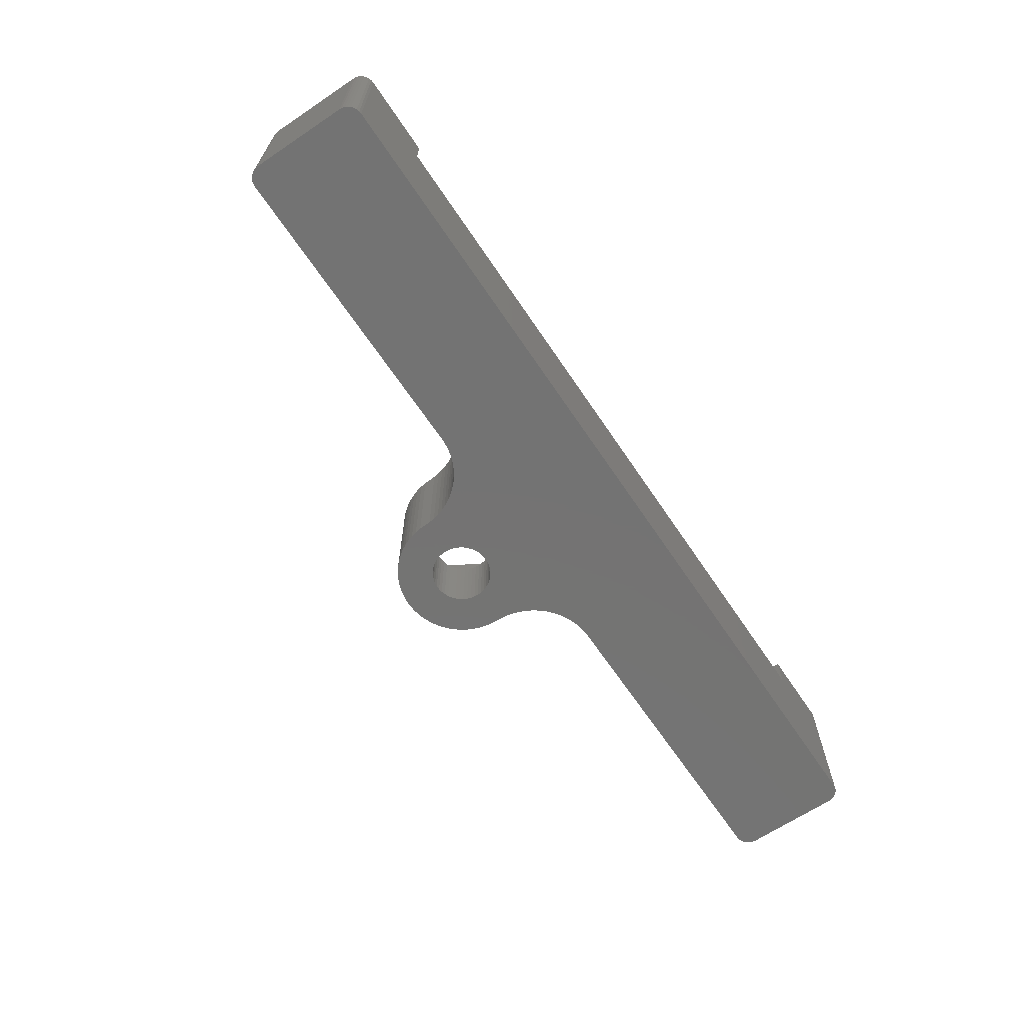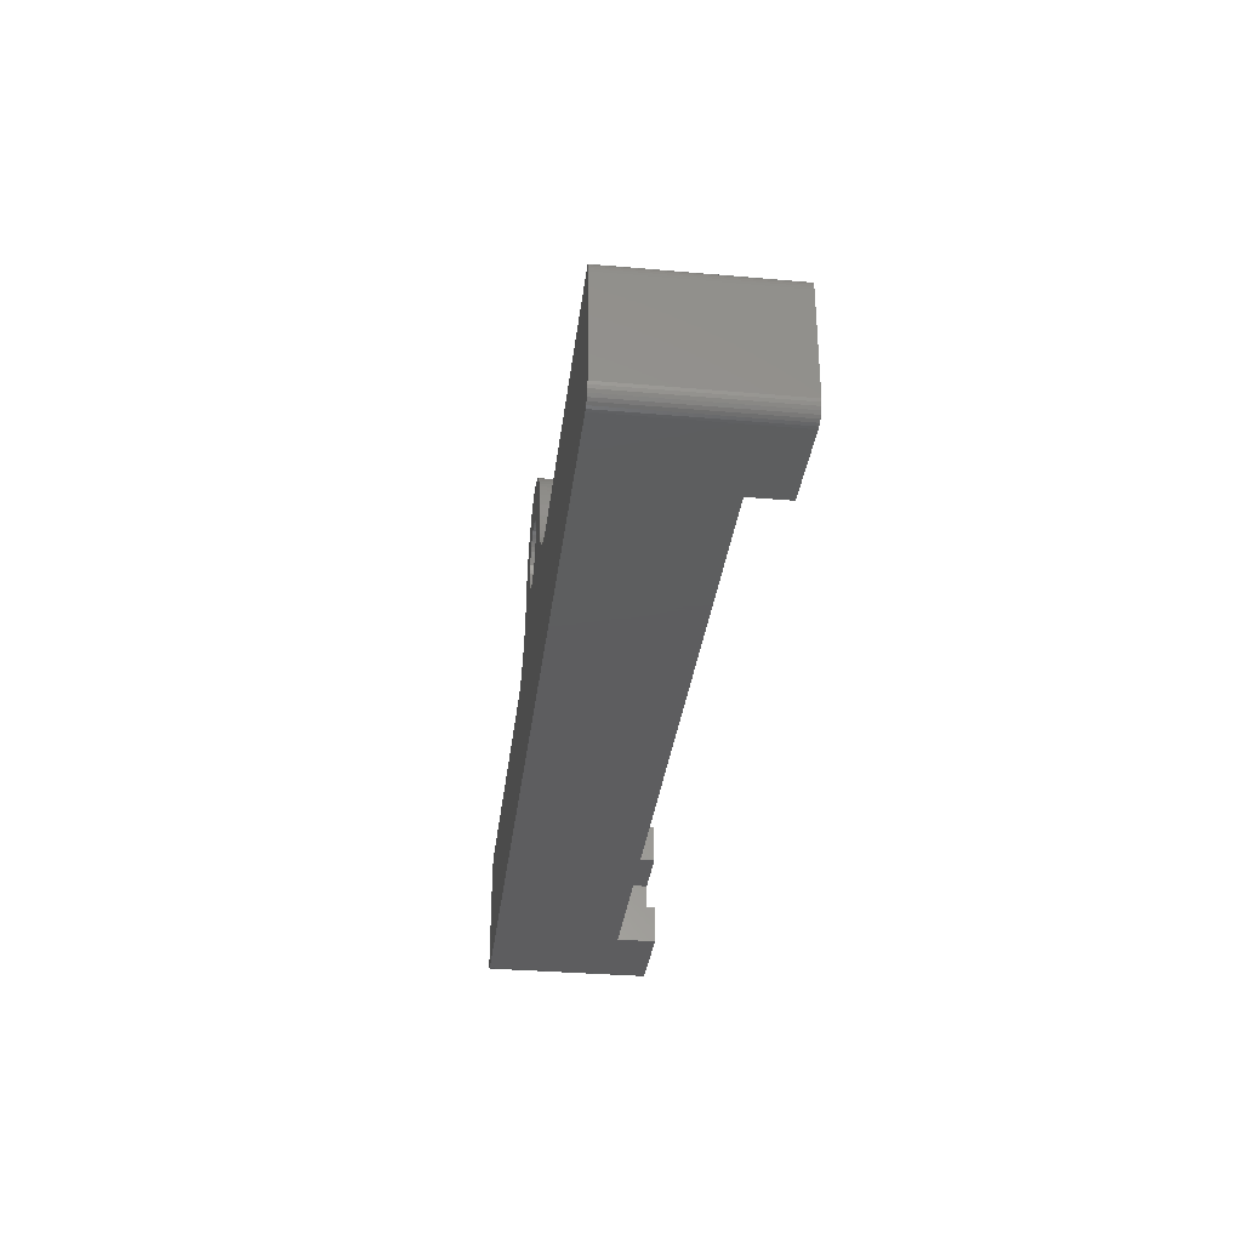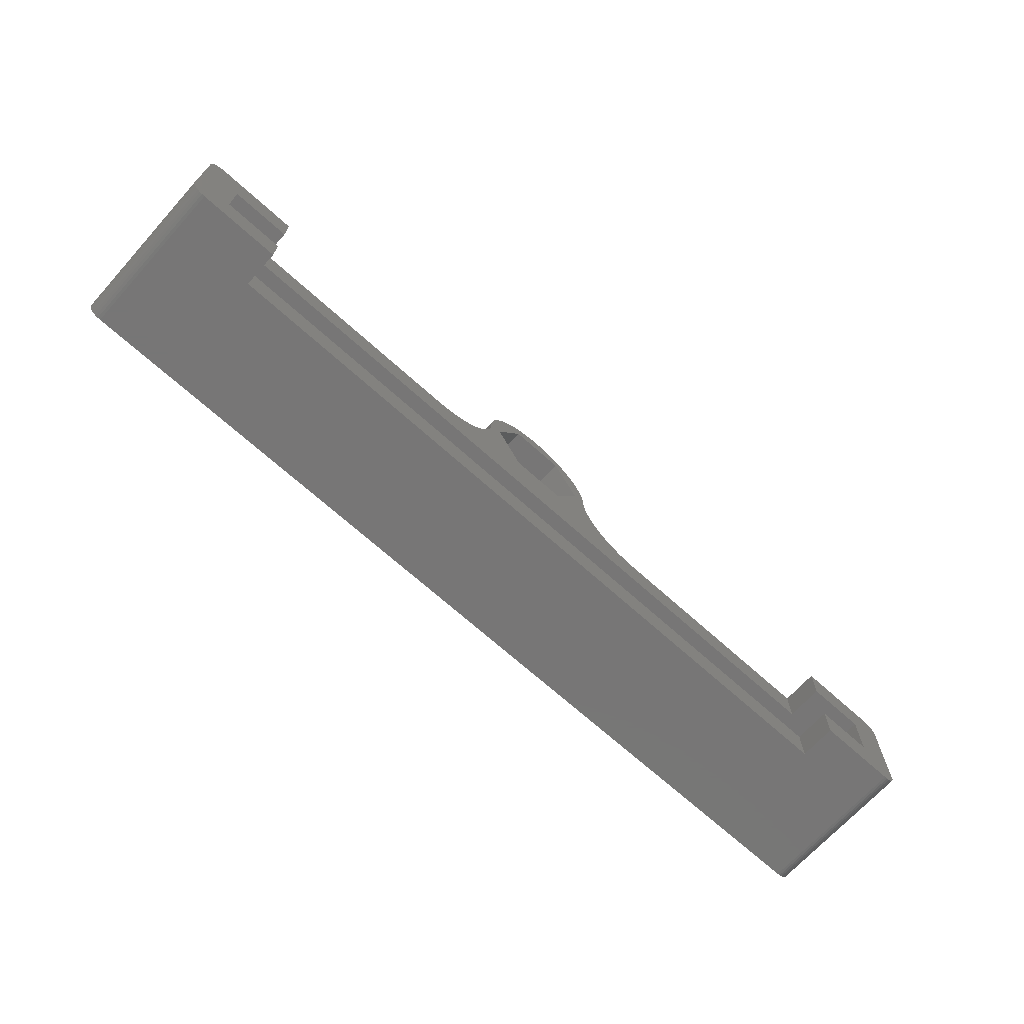
<metadata>
{"format":"stl","ext":"stl","renderer":"f3d","projection":"perspective","resolution":1024,"background":"white","views":[{"elev":-65.7,"azim":-56.1,"up":"+Z"},{"elev":-33.0,"azim":-96.9,"up":"+Y"},{"elev":-69.0,"azim":-42.1,"up":"+Y"}]}
</metadata>
<code>
# stl→obj: 342 verts, 684 faces
v -4.087 -0.5617 0
v -4.125 -1.01e-15 0
v -4.125 -1.01e-15 9.75
v -3.972 -1.113 0
v -4.087 -0.5617 9.75
v -3.783 -1.643 0
v -3.972 -1.113 9.75
v -3.524 -2.143 0
v -3.783 -1.643 9.75
v -3.2 -2.603 0
v -3.524 -2.143 9.75
v -2.816 -3.015 0
v -3.2 -2.603 9.75
v -2.379 -3.37 0
v -2.816 -3.015 9.75
v -1.898 -3.663 0
v -2.379 -3.37 9.75
v -1.381 -3.887 0
v -1.898 -3.663 9.75
v -0.8393 -4.039 0
v -1.381 -3.887 9.75
v -0.2815 -4.115 0
v -0.8393 -4.039 9.75
v 0.2815 -4.115 0
v -0.2815 -4.115 9.75
v 0.8393 -4.039 0
v 0.2815 -4.115 9.75
v 1.381 -3.887 0
v 0.8393 -4.039 9.75
v 1.898 -3.663 0
v 1.381 -3.887 9.75
v 2.379 -3.37 0
v 1.898 -3.663 9.75
v 2.816 -3.015 0
v 2.379 -3.37 9.75
v 3.2 -2.603 0
v 2.816 -3.015 9.75
v 3.524 -2.143 0
v 3.2 -2.603 9.75
v 3.783 -1.643 0
v 3.524 -2.143 9.75
v 3.972 -1.113 0
v 3.783 -1.643 9.75
v 4.087 -0.5617 0
v 3.972 -1.113 9.75
v 4.125 1.516e-15 0
v 4.087 -0.5617 9.75
v 4.087 0.5617 0
v 4.125 5.052e-16 9.75
v 3.972 1.113 0
v 4.087 0.5617 9.75
v 3.783 1.643 0
v 3.972 1.113 9.75
v 3.524 2.143 0
v 3.783 1.643 9.75
v 3.2 2.603 0
v 3.524 2.143 9.75
v 2.816 3.015 0
v 3.2 2.603 9.75
v 2.379 3.37 0
v 2.816 3.015 9.75
v 1.898 3.663 0
v 2.379 3.37 9.75
v 1.381 3.887 0
v 1.898 3.663 9.75
v 0.8393 4.039 0
v 1.381 3.887 9.75
v 0.2815 4.115 0
v 0.8393 4.039 9.75
v -0.2815 4.115 0
v 0.2815 4.115 9.75
v -0.8393 4.039 0
v -0.2815 4.115 9.75
v -1.381 3.887 0
v -0.8393 4.039 9.75
v -1.898 3.663 0
v -1.381 3.887 9.75
v -2.379 3.37 0
v -1.898 3.663 9.75
v -2.816 3.015 0
v -2.379 3.37 9.75
v -3.2 2.603 0
v -2.816 3.015 9.75
v -3.524 2.143 0
v -3.2 2.603 9.75
v -3.783 1.643 0
v -3.524 2.143 9.75
v -3.972 1.113 0
v -3.783 1.643 9.75
v -4.087 0.5617 0
v -3.972 1.113 9.75
v -4.087 0.5617 9.75
v 7.506 2.255e-14 9.75
v 3.753 6.5 9.75
v -3.753 6.5 9.75
v -7.506 0 9.75
v -3.753 -6.5 9.75
v 3.753 -6.5 9.75
v 3.753 -6.5 16.25
v 7.506 2.255e-14 16.25
v 3.753 6.5 16.25
v -3.753 6.5 16.25
v -7.506 0 16.25
v -3.753 -6.5 16.25
v 8.168 4.067 16.25
v 7.758 4.804 16.25
v -6.134e-14 9.125 16.25
v 7.282 5.499 16.25
v 6.743 6.147 16.25
v 8.509 3.296 16.25
v 0.8419 9.086 16.25
v 3.296 8.509 16.25
v 2.497 8.777 16.25
v -7.758 4.804 16.25
v 6.147 6.743 16.25
v 8.777 2.497 16.25
v -2.497 8.777 16.25
v -3.296 8.509 16.25
v 1.677 8.97 16.25
v 4.067 8.168 16.25
v -8.168 4.067 16.25
v -8.509 3.296 16.25
v -7.282 5.499 16.25
v -10.4 -4.75 16.25
v -10.84 -5.449 16.25
v 9.086 0.8419 16.25
v 8.97 1.677 16.25
v -4.067 8.168 16.25
v -0.8419 9.086 16.25
v -1.677 8.97 16.25
v -5.499 7.282 16.25
v -6.147 6.743 16.25
v -14.61 -8.61 16.25
v -15.38 -8.927 16.25
v -11.91 -6.718 16.25
v -12.52 -7.277 16.25
v -11.35 -6.106 16.25
v -9.161 -0.828 16.25
v 4.804 7.758 16.25
v -8.97 1.677 16.25
v -9.086 0.8419 16.25
v -6.743 6.147 16.25
v -4.804 7.758 16.25
v -16.17 -9.176 16.25
v -13.18 -7.782 16.25
v -13.88 -8.227 16.25
v -9.698 -3.249 16.25
v -10.02 -4.015 16.25
v -9.269 -1.65 16.25
v -16.98 -9.356 16.25
v 17.8 -9.464 16.25
v 16.98 -9.356 16.25
v 9.269 -1.65 16.25
v 9.161 -0.828 16.25
v 11.91 -6.718 16.25
v 11.35 -6.106 16.25
v 5.499 7.282 16.25
v -8.777 2.497 16.25
v -9.449 -2.459 16.25
v 50 -14.5 16.25
v 18.62 -9.5 16.25
v 10.84 -5.449 16.25
v 14.61 -8.61 16.25
v 13.88 -8.227 16.25
v -9.125 0 16.25
v -17.8 -9.464 16.25
v -18.62 -9.5 16.25
v 50 -9.5 16.25
v 9.449 -2.459 16.25
v 12.52 -7.277 16.25
v 15.38 -8.927 16.25
v 16.17 -9.176 16.25
v -50 -14.5 16.25
v 9.698 -3.249 16.25
v 10.4 -4.75 16.25
v 10.02 -4.015 16.25
v 13.18 -7.782 16.25
v -50 -9.5 16.25
v 9.125 1.085e-13 16.25
v -9.125 0 0
v -9.161 -0.828 0
v -9.269 -1.65 0
v -9.449 -2.459 0
v -9.698 -3.249 0
v -10.02 -4.015 0
v -10.4 -4.75 0
v -10.84 -5.449 0
v -11.35 -6.106 0
v -11.91 -6.718 0
v -12.52 -7.277 0
v -13.18 -7.782 0
v -13.88 -8.227 0
v -14.61 -8.61 0
v -15.38 -8.927 0
v -16.17 -9.176 0
v -16.98 -9.356 0
v -17.8 -9.464 0
v -18.62 -9.5 0
v 18.62 -9.5 0
v 17.8 -9.464 0
v 16.98 -9.356 0
v 16.17 -9.176 0
v 15.38 -8.927 0
v 14.61 -8.61 0
v 13.88 -8.227 0
v 13.18 -7.782 0
v 12.52 -7.277 0
v 11.91 -6.718 0
v 11.35 -6.106 0
v 10.84 -5.449 0
v 10.4 -4.75 0
v 10.02 -4.015 0
v 9.698 -3.249 0
v 9.449 -2.459 0
v 9.269 -1.65 0
v 9.161 -0.828 0
v 9.125 1.085e-13 0
v -9.086 0.8419 0
v -8.97 1.677 0
v -8.777 2.497 0
v -8.509 3.296 0
v -8.168 4.067 0
v -7.758 4.804 0
v -7.282 5.499 0
v -6.743 6.147 0
v -6.147 6.743 0
v -5.499 7.282 0
v -4.804 7.758 0
v -4.067 8.168 0
v -3.296 8.509 0
v -2.497 8.777 0
v -1.677 8.97 0
v -0.8419 9.086 0
v -6.134e-14 9.125 0
v 0.8419 9.086 0
v 1.677 8.97 0
v 2.497 8.777 0
v 3.296 8.509 0
v 4.067 8.168 0
v 4.804 7.758 0
v 5.499 7.282 0
v 6.147 6.743 0
v 6.743 6.147 0
v 7.282 5.499 0
v 7.758 4.804 0
v 8.168 4.067 0
v 8.509 3.296 0
v 8.777 2.497 0
v 8.97 1.677 0
v 9.086 0.8419 0
v 50 -9.5 21.25
v 50 -14.5 21.25
v 61 -9.5 21.25
v 61 -9.5 0
v 63 -11.5 21.25
v 63 -11.5 0
v 62.96 -11.11 0
v 62.96 -11.11 21.25
v 62.85 -10.73 0
v 62.85 -10.73 21.25
v 62.66 -10.39 0
v 62.66 -10.39 21.25
v 62.41 -10.09 0
v 62.41 -10.09 21.25
v 62.11 -9.837 0
v 62.11 -9.837 21.25
v 61.77 -9.652 0
v 61.77 -9.652 21.25
v 61.39 -9.538 0
v 61.39 -9.538 21.25
v 63 -24.5 0
v 63 -24.5 21.25
v 61 -26.5 21.25
v 61 -26.5 0
v 61.39 -26.46 0
v 61.39 -26.46 21.25
v 61.77 -26.35 0
v 61.77 -26.35 21.25
v 62.11 -26.16 0
v 62.11 -26.16 21.25
v 62.41 -25.91 0
v 62.41 -25.91 21.25
v 62.66 -25.61 0
v 62.66 -25.61 21.25
v 62.85 -25.27 0
v 62.85 -25.27 21.25
v 62.96 -24.89 0
v 62.96 -24.89 21.25
v -50 -9.5 21.25
v -50 -14.5 21.25
v -61 -9.5 0
v -61 -9.5 21.25
v -61.39 -9.538 0
v -61.39 -9.538 21.25
v -61.77 -9.652 0
v -61.77 -9.652 21.25
v -62.11 -9.837 0
v -62.11 -9.837 21.25
v -62.41 -10.09 0
v -62.41 -10.09 21.25
v -62.66 -10.39 0
v -62.66 -10.39 21.25
v -62.85 -10.73 0
v -62.85 -10.73 21.25
v -62.96 -11.11 0
v -62.96 -11.11 21.25
v -63 -11.5 0
v -63 -11.5 21.25
v -62.11 -26.16 0
v -62.41 -25.91 0
v -62.85 -25.27 0
v -62.96 -24.89 0
v -61.77 -26.35 0
v -61 -26.5 0
v -61.39 -26.46 0
v -62.66 -25.61 0
v -63 -24.5 0
v -63 -24.5 21.25
v -62.96 -24.89 21.25
v -62.85 -25.27 21.25
v -62.66 -25.61 21.25
v -62.41 -25.91 21.25
v -62.11 -26.16 21.25
v -61.77 -26.35 21.25
v -61.39 -26.46 21.25
v -61 -26.5 21.25
v 58 -14.5 21.25
v 58 -21.5 21.25
v 50 -26.5 21.25
v 50 -21.5 21.25
v 58 -14.5 9.25
v 58 -21.5 9.25
v -58 -14.5 21.25
v -58 -14.5 9.25
v -58 -21.5 9.25
v -58 -21.5 21.25
v -50 -26.5 21.25
v -50 -21.5 21.25
v -50 -26.5 16.25
v 50 -26.5 16.25
v 50 -21.5 16.25
v -50 -21.5 16.25
f 1 2 3
f 4 1 5
f 6 4 7
f 8 6 9
f 10 8 11
f 12 10 13
f 14 12 15
f 16 14 17
f 18 16 19
f 20 18 21
f 22 20 23
f 24 22 25
f 26 24 27
f 28 26 29
f 30 28 31
f 32 30 33
f 34 32 35
f 36 34 37
f 38 36 39
f 40 38 41
f 42 40 43
f 44 42 45
f 46 44 47
f 48 46 49
f 50 48 51
f 52 50 53
f 54 52 55
f 56 54 57
f 58 56 59
f 60 58 61
f 62 60 63
f 64 62 65
f 66 64 67
f 68 66 69
f 70 68 71
f 72 70 73
f 74 72 75
f 76 74 77
f 78 76 79
f 80 78 81
f 82 80 83
f 84 82 85
f 86 84 87
f 88 86 89
f 90 88 91
f 2 90 92
f 92 3 2
f 91 92 90
f 89 91 88
f 87 89 86
f 85 87 84
f 83 85 82
f 81 83 80
f 79 81 78
f 77 79 76
f 75 77 74
f 73 75 72
f 71 73 70
f 69 71 68
f 67 69 66
f 65 67 64
f 63 65 62
f 61 63 60
f 59 61 58
f 57 59 56
f 55 57 54
f 53 55 52
f 51 53 50
f 49 51 48
f 47 49 46
f 45 47 44
f 43 45 42
f 41 43 40
f 39 41 38
f 37 39 36
f 35 37 34
f 33 35 32
f 31 33 30
f 29 31 28
f 27 29 26
f 25 27 24
f 23 25 22
f 21 23 20
f 19 21 18
f 17 19 16
f 15 17 14
f 13 15 12
f 11 13 10
f 9 11 8
f 7 9 6
f 5 7 4
f 3 5 1
f 93 94 57
f 95 77 75
f 96 97 11
f 93 53 51
f 94 59 57
f 94 63 61
f 94 71 69
f 94 95 73
f 95 79 77
f 11 9 96
f 93 55 53
f 61 59 94
f 73 71 94
f 95 81 79
f 97 13 11
f 57 55 93
f 94 67 65
f 75 73 95
f 95 85 83
f 97 15 13
f 97 19 17
f 98 37 35
f 93 43 41
f 65 63 94
f 83 81 95
f 96 89 87
f 17 15 97
f 97 23 21
f 97 98 27
f 98 39 37
f 41 98 93
f 69 67 94
f 87 95 96
f 96 3 92
f 21 19 97
f 27 25 97
f 98 31 29
f 41 39 98
f 87 85 95
f 92 91 96
f 25 23 97
f 98 33 31
f 93 45 43
f 93 49 47
f 91 89 96
f 96 7 5
f 29 27 98
f 47 45 93
f 5 3 96
f 35 33 98
f 9 7 96
f 51 49 93
f 98 99 100
f 100 93 98
f 93 100 101
f 101 94 93
f 94 101 102
f 102 95 94
f 95 102 103
f 103 96 95
f 96 103 104
f 104 97 96
f 97 104 99
f 99 98 97
f 100 105 106
f 106 101 100
f 102 101 107
f 101 108 109
f 100 110 105
f 101 111 107
f 101 112 113
f 103 102 114
f 109 115 101
f 100 116 110
f 102 117 118
f 101 119 111
f 101 120 112
f 103 121 122
f 102 123 114
f 104 124 125
f 106 108 101
f 100 126 127
f 118 128 102
f 102 129 130
f 113 119 101
f 114 121 103
f 102 131 132
f 104 133 134
f 104 135 136
f 125 137 104
f 104 103 138
f 127 116 100
f 130 117 102
f 101 139 120
f 103 140 141
f 102 142 123
f 102 143 131
f 134 144 104
f 104 145 146
f 137 135 104
f 104 147 148
f 138 149 104
f 150 151 152
f 99 153 154
f 99 155 156
f 115 157 101
f 107 129 102
f 103 158 140
f 132 142 102
f 146 133 104
f 148 124 104
f 149 159 104
f 152 104 150
f 152 99 104
f 160 161 151
f 154 100 99
f 156 162 99
f 99 163 164
f 128 143 102
f 122 158 103
f 136 145 104
f 103 165 138
f 160 166 167
f 160 168 161
f 99 169 153
f 99 170 155
f 99 171 163
f 99 152 172
f 141 165 103
f 159 147 104
f 167 173 160
f 151 166 160
f 99 174 169
f 99 175 176
f 99 177 170
f 172 171 99
f 164 177 99
f 144 150 104
f 150 166 151
f 176 174 99
f 167 178 173
f 162 175 99
f 154 179 100
f 157 139 101
f 100 179 126
f 138 165 180
f 149 138 181
f 159 149 182
f 147 159 183
f 148 147 184
f 124 148 185
f 125 124 186
f 137 125 187
f 135 137 188
f 136 135 189
f 145 136 190
f 146 145 191
f 133 146 192
f 134 133 193
f 144 134 194
f 150 144 195
f 166 150 196
f 167 166 197
f 197 198 167
f 196 197 166
f 195 196 150
f 194 195 144
f 193 194 134
f 192 193 133
f 191 192 146
f 190 191 145
f 189 190 136
f 188 189 135
f 187 188 137
f 186 187 125
f 185 186 124
f 184 185 148
f 183 184 147
f 182 183 159
f 181 182 149
f 180 181 138
f 151 161 199
f 152 151 200
f 172 152 201
f 171 172 202
f 163 171 203
f 164 163 204
f 177 164 205
f 170 177 206
f 155 170 207
f 156 155 208
f 162 156 209
f 175 162 210
f 176 175 211
f 174 176 212
f 169 174 213
f 153 169 214
f 154 153 215
f 179 154 216
f 216 217 179
f 215 216 154
f 214 215 153
f 213 214 169
f 212 213 174
f 211 212 176
f 210 211 175
f 209 210 162
f 208 209 156
f 207 208 155
f 206 207 170
f 205 206 177
f 204 205 164
f 203 204 163
f 202 203 171
f 201 202 172
f 200 201 152
f 199 200 151
f 180 165 141
f 218 141 140
f 219 140 158
f 220 158 122
f 221 122 121
f 222 121 114
f 223 114 123
f 224 123 142
f 225 142 132
f 226 132 131
f 227 131 143
f 228 143 128
f 229 128 118
f 230 118 117
f 231 117 130
f 232 130 129
f 233 129 107
f 234 107 111
f 235 111 119
f 236 119 113
f 237 113 112
f 238 112 120
f 239 120 139
f 240 139 157
f 241 157 115
f 242 115 109
f 243 109 108
f 244 108 106
f 245 106 105
f 246 105 110
f 247 110 116
f 248 116 127
f 249 127 126
f 250 126 179
f 179 217 250
f 126 250 249
f 127 249 248
f 116 248 247
f 110 247 246
f 105 246 245
f 106 245 244
f 108 244 243
f 109 243 242
f 115 242 241
f 157 241 240
f 139 240 239
f 120 239 238
f 112 238 237
f 113 237 236
f 119 236 235
f 111 235 234
f 107 234 233
f 129 233 232
f 130 232 231
f 117 231 230
f 118 230 229
f 128 229 228
f 143 228 227
f 131 227 226
f 132 226 225
f 142 225 224
f 123 224 223
f 114 223 222
f 121 222 221
f 122 221 220
f 158 220 219
f 140 219 218
f 141 218 180
f 251 168 160
f 160 252 251
f 253 254 168
f 199 161 168
f 168 254 199
f 168 251 253
f 255 256 257
f 258 257 259
f 260 259 261
f 262 261 263
f 264 263 265
f 266 265 267
f 268 267 269
f 270 269 254
f 254 253 270
f 269 270 268
f 267 268 266
f 265 266 264
f 263 264 262
f 261 262 260
f 259 260 258
f 257 258 255
f 271 256 255
f 255 272 271
f 273 274 275
f 276 275 277
f 278 277 279
f 280 279 281
f 282 281 283
f 284 283 285
f 286 285 287
f 288 287 271
f 271 272 288
f 287 288 286
f 285 286 284
f 283 284 282
f 281 282 280
f 279 280 278
f 277 278 276
f 275 276 273
f 289 290 173
f 173 178 289
f 198 291 178
f 292 289 178
f 178 291 292
f 178 167 198
f 292 291 293
f 294 293 295
f 296 295 297
f 298 297 299
f 300 299 301
f 302 301 303
f 304 303 305
f 306 305 307
f 307 308 306
f 305 306 304
f 303 304 302
f 301 302 300
f 299 300 298
f 297 298 296
f 295 296 294
f 293 294 292
f 297 295 293
f 291 301 299
f 291 307 305
f 271 200 199
f 299 297 291
f 305 303 291
f 198 309 310
f 228 229 76
f 231 232 72
f 199 256 271
f 199 257 256
f 303 301 291
f 198 311 312
f 198 313 309
f 198 314 315
f 225 226 80
f 78 227 228
f 230 74 76
f 74 230 231
f 233 70 72
f 199 259 257
f 200 283 281
f 293 291 297
f 198 316 311
f 315 313 198
f 82 224 225
f 227 78 80
f 76 229 230
f 72 232 233
f 38 210 209
f 38 40 211
f 199 261 259
f 200 277 275
f 281 279 200
f 200 271 287
f 198 317 307
f 310 316 198
f 80 226 227
f 72 74 231
f 234 235 68
f 237 64 66
f 38 208 207
f 211 210 38
f 265 254 269
f 199 263 261
f 279 277 200
f 287 285 200
f 314 195 194
f 312 317 198
f 76 78 228
f 70 233 234
f 235 236 66
f 66 236 237
f 240 60 62
f 243 56 58
f 246 52 54
f 216 44 46
f 209 208 38
f 30 32 204
f 265 199 254
f 199 265 263
f 285 283 200
f 28 30 203
f 314 196 195
f 194 18 314
f 291 198 307
f 6 188 187
f 68 70 234
f 237 238 64
f 238 239 62
f 62 239 240
f 241 242 58
f 58 242 243
f 244 245 54
f 54 245 246
f 46 217 216
f 42 44 215
f 40 213 212
f 40 42 214
f 207 206 38
f 34 36 205
f 204 203 30
f 269 267 265
f 274 201 200
f 203 274 28
f 194 16 18
f 198 197 314
f 6 189 188
f 6 191 190
f 219 220 88
f 66 68 235
f 240 241 60
f 243 244 56
f 246 247 52
f 215 214 42
f 214 213 40
f 205 36 38
f 32 34 204
f 275 274 200
f 203 202 274
f 197 196 314
f 16 194 193
f 190 189 6
f 8 192 191
f 6 184 183
f 6 186 185
f 218 90 2
f 90 218 219
f 222 223 84
f 62 64 238
f 54 56 244
f 249 48 50
f 212 211 40
f 205 204 34
f 202 201 274
f 274 24 26
f 193 12 14
f 191 6 8
f 187 186 6
f 185 184 6
f 88 90 219
f 221 86 88
f 86 221 222
f 224 82 84
f 58 60 241
f 247 248 50
f 50 248 249
f 250 217 46
f 206 205 38
f 26 28 274
f 314 20 22
f 193 14 16
f 12 193 192
f 183 4 6
f 88 220 221
f 84 223 224
f 50 52 247
f 46 48 250
f 22 274 314
f 22 24 274
f 192 10 12
f 84 86 222
f 249 250 48
f 8 10 192
f 181 180 2
f 80 82 225
f 18 20 314
f 4 183 182
f 1 182 181
f 216 215 44
f 2 1 181
f 182 1 4
f 2 180 218
f 307 317 318
f 318 308 307
f 318 317 312
f 319 312 311
f 320 311 316
f 321 316 310
f 322 310 309
f 323 309 313
f 324 313 315
f 325 315 314
f 314 326 325
f 315 325 324
f 313 324 323
f 309 323 322
f 310 322 321
f 316 321 320
f 311 320 319
f 312 319 318
f 327 255 258
f 258 260 327
f 328 286 288
f 328 278 280
f 328 273 276
f 260 262 327
f 255 327 328
f 328 284 286
f 327 266 268
f 276 278 328
f 329 273 328
f 328 272 255
f 328 282 284
f 268 270 327
f 328 330 329
f 288 272 328
f 251 252 327
f 327 264 266
f 262 264 327
f 270 253 327
f 327 253 251
f 280 282 328
f 331 332 328
f 328 327 331
f 333 334 173
f 331 160 173
f 173 334 331
f 327 252 160
f 160 331 327
f 173 290 333
f 335 334 333
f 333 336 335
f 335 332 331
f 331 334 335
f 333 304 306
f 333 294 296
f 336 318 319
f 333 302 304
f 333 292 294
f 319 320 336
f 308 318 336
f 333 300 302
f 296 298 333
f 289 292 333
f 320 321 336
f 306 308 333
f 336 324 325
f 336 322 323
f 333 290 289
f 336 333 308
f 337 338 336
f 323 324 336
f 321 322 336
f 325 326 336
f 336 326 337
f 298 300 333
f 326 314 339
f 274 340 339
f 339 314 274
f 273 329 340
f 340 274 273
f 339 337 326
f 328 332 341
f 332 335 342
f 342 341 332
f 336 338 342
f 342 335 336
f 341 330 328
f 341 342 339
f 339 340 341
f 330 341 340
f 340 329 330
f 337 339 342
f 342 338 337

</code>
